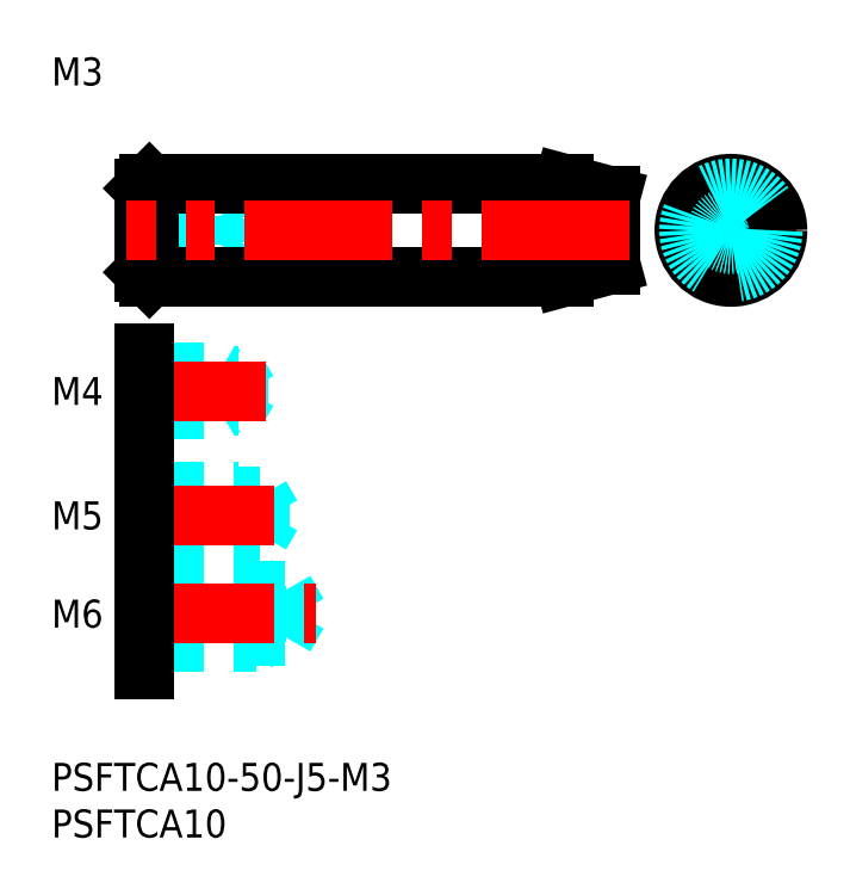
<metadata>
{"format":"dxf","ext":"dxf","renderer":"ezdxf+matplotlib","layout":"modelspace","background":"white","min_lineweight":24,"dpi":150}
</metadata>
<code>
0
SECTION
2
ENTITIES
0
INSERT
8
MSM_CONTINUOUS
2
*U19
10
0
20
0
30
0
0
INSERT
8
MSM_CONTINUOUS
2
*U20
10
0
20
0
30
0
0
LINE
8
MSM_DASHED
10
10
20
29.04
30
0
11
20
21
29.04
31
0
0
LINE
8
MSM_DASHED
10
10
20
28.6
30
0
11
22.4
21
28.6
31
0
0
LINE
8
MSM_DASHED
10
10
20
24.47
30
0
11
22.4
21
24.47
31
0
0
LINE
8
MSM_DASHED
10
10
20
24.04
30
0
11
20
21
24.04
31
0
0
LINE
8
MSM_DASHED
10
10
20
41.87
30
0
11
18
21
41.87
31
0
0
LINE
8
MSM_DASHED
10
10
20
41.5
30
0
11
20.1
21
41.5
31
0
0
LINE
8
MSM_DASHED
10
10
20
38.25
30
0
11
20.1
21
38.25
31
0
0
LINE
8
MSM_DASHED
10
10
20
37.87
30
0
11
18
21
37.87
31
0
0
LINE
8
MSM_DASHED
10
10
20
58.6
30
0
11
16
21
58.6
31
0
0
LINE
8
MSM_DASHED
10
10
20
58.33
30
0
11
17.5
21
58.33
31
0
0
LINE
8
MSM_DASHED
10
10
20
55.87
30
0
11
17.5
21
55.87
31
0
0
LINE
8
MSM_DASHED
10
10
20
55.6
30
0
11
16
21
55.6
31
0
0
INSERT
8
MSM_CONTINUOUS
2
*U22
10
0
20
0
30
0
0
INSERT
8
MSM_CONTINUOUS
2
*U23
10
0
20
0
30
0
0
LINE
8
MSM_DASHED
10
16
20
58.6
30
0
11
16.47
21
58.33
31
0
0
LINE
8
MSM_DASHED
10
17.5
20
55.87
30
0
11
17.5
21
58.33
31
0
0
LINE
8
MSM_DASHED
10
17.5
20
55.87
30
0
11
18.21
21
57.1
31
0
0
LINE
8
MSM_DASHED
10
17.5
20
58.33
30
0
11
18.21
21
57.1
31
0
0
LINE
8
MSM_DASHED
10
16
20
55.6
30
0
11
16.47
21
55.87
31
0
0
LINE
8
MSM_DASHED
10
16
20
55.6
30
0
11
16
21
58.6
31
0
0
LINE
8
MSM_DASHED
10
20.1
20
38.25
30
0
11
20.1
21
41.5
31
0
0
LINE
8
MSM_DASHED
10
20.1
20
41.5
30
0
11
21.04
21
39.87
31
0
0
LINE
8
MSM_DASHED
10
18
20
37.87
30
0
11
18
21
41.87
31
0
0
LINE
8
MSM_DASHED
10
20.1
20
38.25
30
0
11
21.04
21
39.87
31
0
0
LINE
8
MSM_DASHED
10
18
20
37.87
30
0
11
18.66
21
38.25
31
0
0
LINE
8
MSM_DASHED
10
18
20
41.87
30
0
11
18.66
21
41.5
31
0
0
LINE
8
MSM_DASHED
10
22.4
20
24.47
30
0
11
22.4
21
28.6
31
0
0
LINE
8
MSM_DASHED
10
22.4
20
28.6
30
0
11
23.59
21
26.54
31
0
0
LINE
8
MSM_DASHED
10
20
20
24.04
30
0
11
20
21
29.04
31
0
0
LINE
8
MSM_DASHED
10
22.4
20
24.47
30
0
11
23.59
21
26.54
31
0
0
LINE
8
MSM_DASHED
10
20
20
24.04
30
0
11
20.75
21
24.47
31
0
0
LINE
8
MSM_DASHED
10
20
20
29.04
30
0
11
20.75
21
28.6
31
0
0
LINE
8
MSM_DASHED
10
10
20
19
30
0
11
22
21
19
31
0
0
LINE
8
MSM_DASHED
10
10
20
18.46
30
0
11
25
21
18.46
31
0
0
LINE
8
MSM_DASHED
10
10
20
13.54
30
0
11
25
21
13.54
31
0
0
LINE
8
MSM_DASHED
10
10
20
13
30
0
11
22
21
13
31
0
0
LINE
8
MSM_DASHED
10
22
20
13
30
0
11
22
21
19
31
0
0
LINE
8
MSM_DASHED
10
25
20
13.54
30
0
11
25
21
18.46
31
0
0
LINE
8
MSM_DASHED
10
25
20
18.46
30
0
11
26.42
21
16
31
0
0
LINE
8
MSM_DASHED
10
25
20
13.54
30
0
11
26.42
21
16
31
0
0
LINE
8
MSM_DASHED
10
22
20
13
30
0
11
22.94
21
13.54
31
0
0
LINE
8
MSM_DASHED
10
22
20
19
30
0
11
22.94
21
18.46
31
0
0
INSERT
8
MSM_CONTINUOUS
2
*U24
10
0
20
0
30
0
0
INSERT
8
MSM_CONTINUOUS
2
*U25
10
0
20
0
30
0
0
LINE
8
MSM_DASHED
10
16
20
58.6
30
0
11
16
21
55.6
31
0
0
LINE
8
MSM_CONTINUOUS
10
10
20
61.6
30
0
11
10
21
52.6
31
0
0
LINE
8
MSM_CONTINUOUS
10
10.5
20
62.1
30
0
11
10.5
21
52.1
31
0
0
LINE
8
MSM_CONTINUOUS
10
10.5
20
62.1
30
0
11
10
21
61.6
31
0
0
LINE
8
MSM_CONTINUOUS
10
10.5
20
62.1
30
0
11
55
21
62.1
31
0
0
LINE
8
MSM_CONTINUOUS
10
10.5
20
52.1
30
0
11
55
21
52.1
31
0
0
LINE
8
MSM_CONTINUOUS
10
10
20
52.6
30
0
11
10.5
21
52.1
31
0
0
LINE
8
MSM_CONTINUOUS
10
60
20
60.76
30
0
11
60
21
53.44
31
0
0
LINE
8
MSM_CONTINUOUS
10
55
20
62.1
30
0
11
55
21
52.1
31
0
0
LINE
8
MSM_CONTINUOUS
10
60
20
53.44
30
0
11
55
21
52.1
31
0
0
LINE
8
MSM_CONTINUOUS
10
60
20
60.76
30
0
11
55
21
62.1
31
0
0
LINE
8
MSM_CENTER
10
79.91
20
57.1
30
0
11
65.91
21
57.1
31
0
0
LINE
8
MSM_CENTER
10
72.91
20
64.1
30
0
11
72.91
21
50.1
31
0
0
CIRCLE
8
MSM_CONTINUOUS
10
72.91
20
57.1
30
0
40
5
0
CIRCLE
8
MSM_CONTINUOUS
10
72.91
20
57.1
30
0
40
3.66
0
LINE
8
MSM_CENTER
10
62
20
57.1
30
0
11
8
21
57.1
31
0
0
LINE
8
MSM_CENTER
10
23.04
20
39.87
30
0
11
8
21
39.87
31
0
0
LINE
8
MSM_CENTER
10
8
20
26.54
30
0
11
25.59
21
26.54
31
0
0
LINE
8
MSM_CENTER
10
8
20
16
30
0
11
28.42
21
16
31
0
0
LINE
8
MSM_CONTINUOUS
10
10
20
43.87
30
0
11
10
21
10
31
0
0
CIRCLE
8
MSM_DASHED
10
72.91
20
57.1
30
0
40
1.5
0
CIRCLE
8
MSM_DASHED
10
72.91
20
57.1
30
0
40
1.229
0
CIRCLE
8
MSM_DASHED
10
72.91
20
57.1
30
0
40
4.5
0
ENDSEC
0
EOF

</code>
